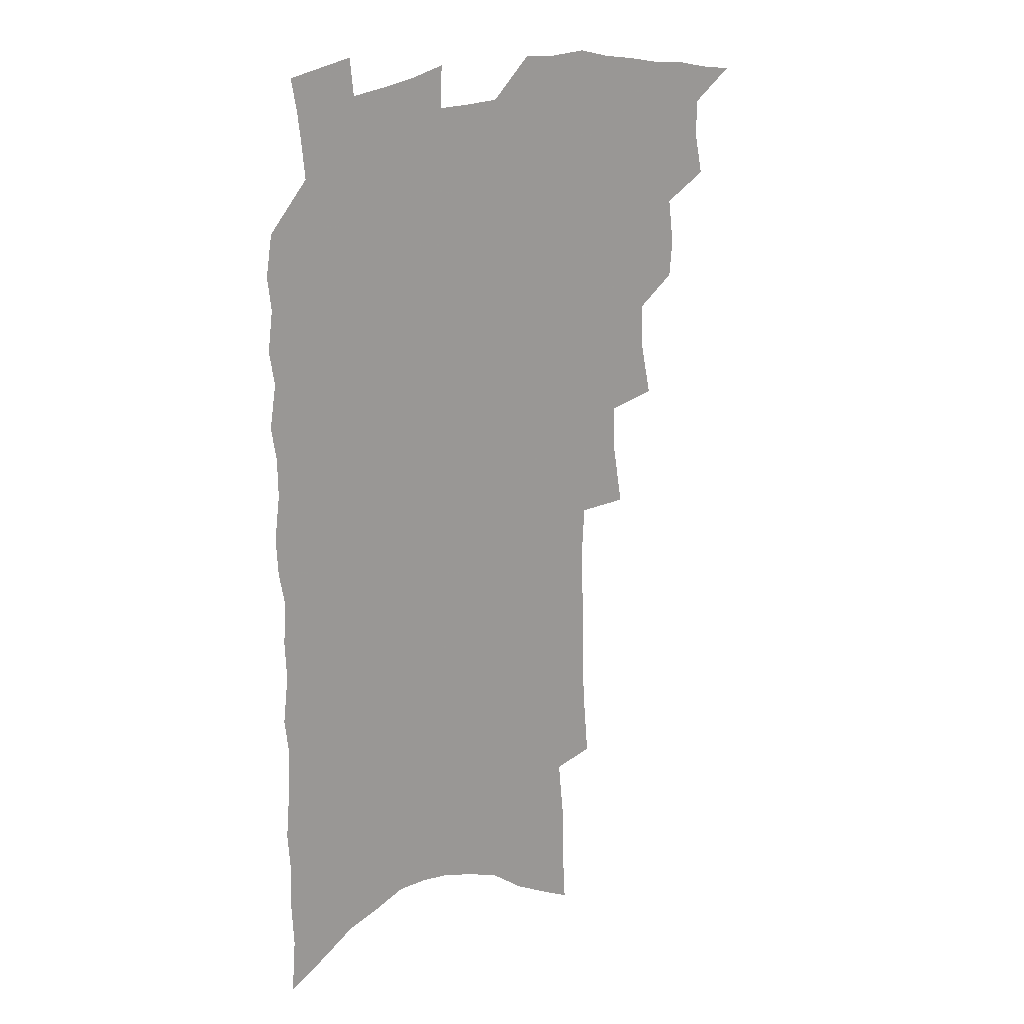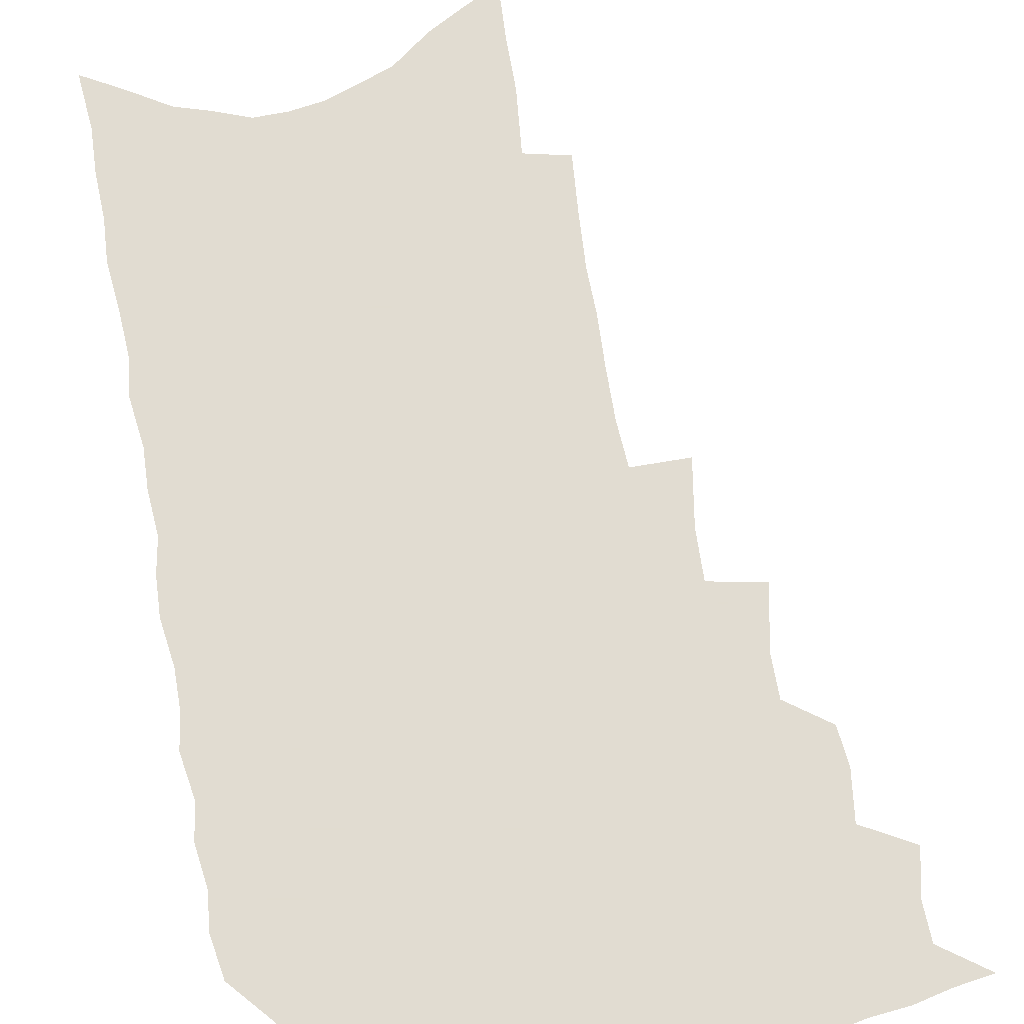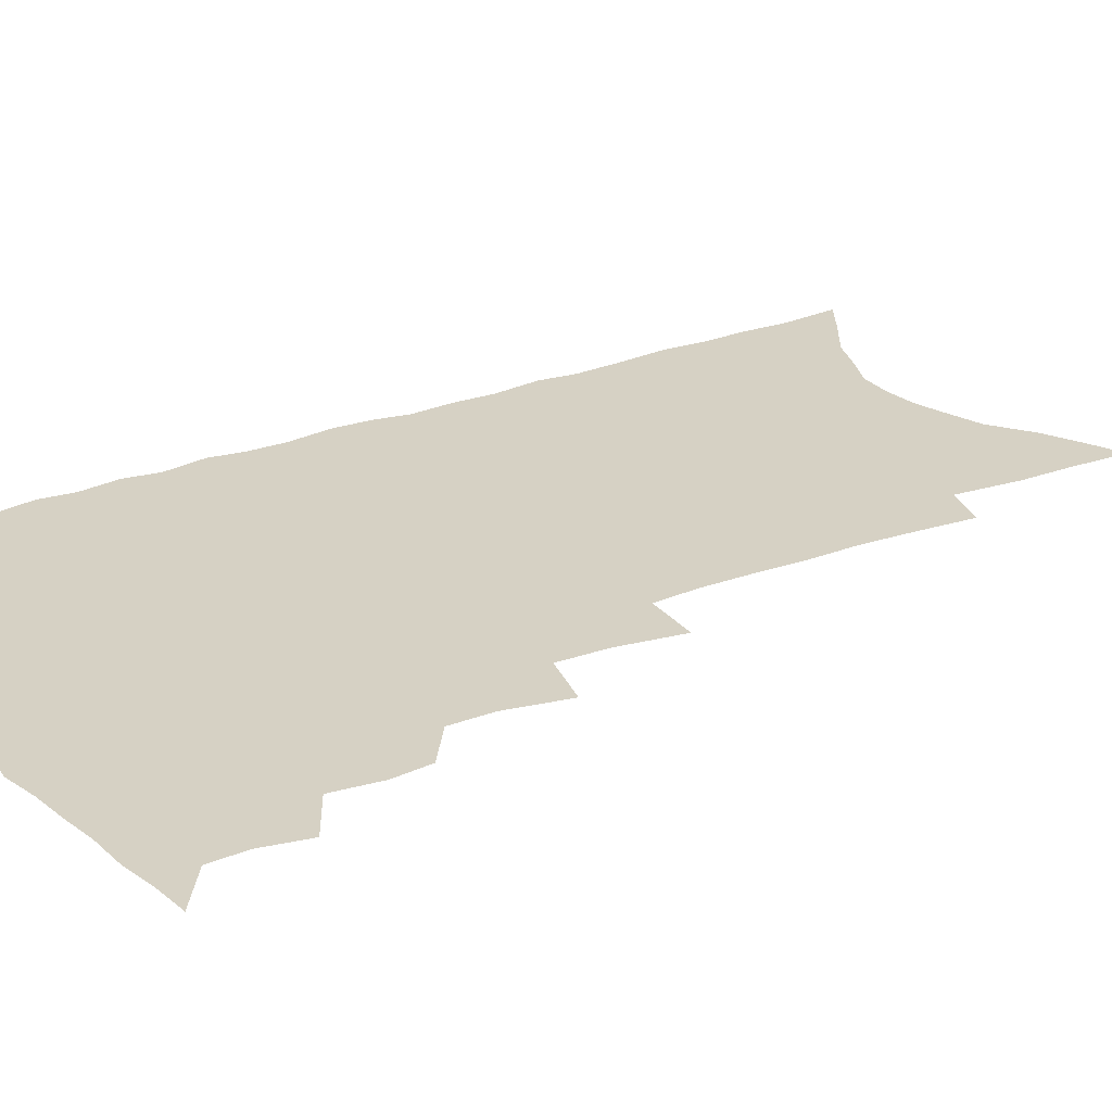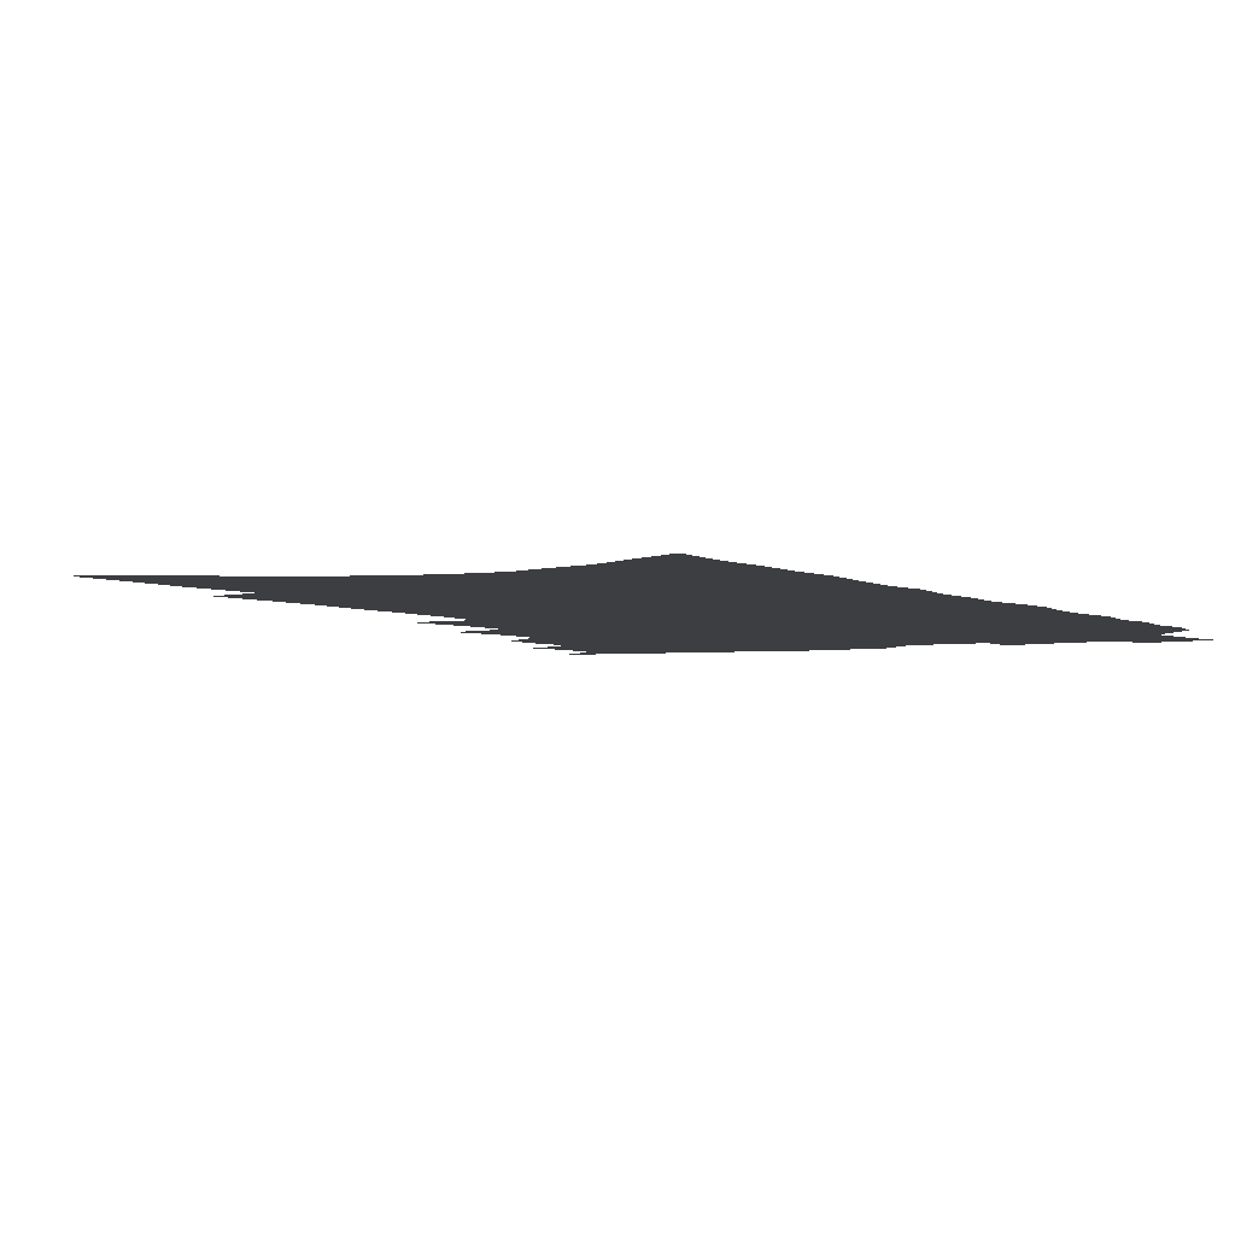
<metadata>
{"format":"obj","ext":"obj","renderer":"f3d","projection":"perspective","resolution":1024,"background":"white","views":[{"elev":19.8,"azim":141.1,"up":"+Y"},{"elev":69.3,"azim":169.5,"up":"+Z"},{"elev":26.7,"azim":-120.9,"up":"+Z"},{"elev":-3.4,"azim":29.1,"up":"+Z"}]}
</metadata>
<code>
v 474.1 511.4 0
v 487.9 467.6 0
v 491.6 484.8 0
v 491.2 499 0
v 488.3 513.4 0
v 505.2 424.2 0
v 503.9 438.9 0
v 506.3 457.1 0
v 507.5 472.9 0
v 507.3 487.1 0
v 505.6 500.8 0
v 502 516.4 0
v 515.9 372.8 0
v 520.8 396.1 0
v 520.9 412.6 0
v 523.2 431 0
v 521.2 444.7 0
v 520 458.3 0
v 522.8 475.5 0
v 521.7 489 0
v 519.5 502.7 0
v 516.4 517.8 0
v 531.7 325 0
v 535.9 349.6 0
v 536.6 368.6 0
v 536.7 386.2 0
v 538 404.1 0
v 536.7 418.1 0
v 537.6 434.4 0
v 537.6 449 0
v 537.5 463.5 0
v 536.5 477.1 0
v 535.3 490.7 0
v 533.2 504.7 0
v 530.1 520.4 0
v 549.6 206.4 0
v 551.6 228.8 0
v 553 249.8 0
v 552.7 267.6 0
v 553.7 288.1 0
v 554.1 307.4 0
v 553.1 324.7 0
v 551.8 341.5 0
v 551.4 358.4 0
v 552.2 376.6 0
v 551.3 391.3 0
v 551.5 407.2 0
v 551.7 422.5 0
v 552.4 437.8 0
v 552.2 451.7 0
v 552.8 465.9 0
v 551.1 478.9 0
v 549.1 492.5 0
v 547.1 506.3 0
v 543.9 522.5 0
v 562.4 133.9 0
v 563.7 156.7 0
v 563.9 177.1 0
v 566.5 202.5 0
v 568.9 226.2 0
v 567.9 243 0
v 568.7 262.8 0
v 567.6 279 0
v 569.3 301 0
v 567.5 315.6 0
v 567.1 333 0
v 565.4 347.6 0
v 566.2 365.4 0
v 565.8 381 0
v 566.2 397.2 0
v 565.8 411.5 0
v 567.1 427.4 0
v 566.1 440.2 0
v 567 455 0
v 565.9 467.5 0
v 564.7 480.4 0
v 563.3 493.6 0
v 560.6 508.9 0
v 557.4 525.8 0
v 576.3 141.1 0
v 578.8 168.4 0
v 580.8 193.4 0
v 582.8 217.3 0
v 583.1 236.6 0
v 583.2 255.2 0
v 582.1 271 0
v 582.2 289.9 0
v 582.2 308.1 0
v 581.1 323.3 0
v 581.1 340.7 0
v 580.5 356.1 0
v 578.9 368.7 0
v 578.9 384.5 0
v 579.5 400.4 0
v 580.4 416.7 0
v 579.8 429.4 0
v 579.4 442.3 0
v 579.7 456.1 0
v 578.7 468.6 0
v 578.3 481.4 0
v 576.9 494.5 0
v 574.4 510.3 0
v 572.8 524.9 0
v 590.3 148.8 0
v 594.3 182.3 0
v 596.1 207 0
v 595.7 224.5 0
v 595.6 242.6 0
v 595.3 260.2 0
v 594.8 277.2 0
v 594.4 294.2 0
v 594 311.3 0
v 594.3 330.3 0
v 593.2 343.9 0
v 592.3 357.8 0
v 592.4 374 0
v 591.8 388.2 0
v 592.2 401.7 0
v 592.4 417 0
v 592 429.9 0
v 592.1 443.5 0
v 592.4 457.1 0
v 591.9 469.5 0
v 591.2 482.2 0
v 590.1 495.9 0
v 588.4 510.7 0
v 586.7 525.8 0
v 605 160 0
v 607.7 190.8 0
v 608.3 212.1 0
v 608.3 230.9 0
v 607.6 246.7 0
v 606.9 262 0
v 606.6 280.2 0
v 606.4 298.5 0
v 605.9 314.3 0
v 605.9 332.6 0
v 605.2 346.3 0
v 604.9 361.8 0
v 604.3 375.3 0
v 603.5 386 0
v 604.1 402.6 0
v 604.8 418.7 0
v 604.5 431.4 0
v 605.1 445.6 0
v 604.7 457.6 0
v 604.6 470.1 0
v 604.2 482.7 0
v 604.2 495.5 0
v 602.9 510.1 0
v 618.2 165 0
v 619.8 193.9 0
v 620.1 215.4 0
v 619.9 232.5 0
v 619.5 250.2 0
v 618.9 266.1 0
v 618.5 284.4 0
v 617.9 298.5 0
v 617.6 317.3 0
v 617.3 333.1 0
v 616.9 347.9 0
v 616.7 362.8 0
v 616.7 378.1 0
v 616.7 391.3 0
v 616.5 405 0
v 616.7 419.7 0
v 616.6 431.9 0
v 617 445.6 0
v 617.3 458.2 0
v 617.6 470.4 0
v 617.6 482.6 0
v 617.2 495.8 0
v 616.8 509.5 0
v 631.3 169.4 0
v 631.8 194.4 0
v 631.7 214.3 0
v 631.5 233.9 0
v 631.1 251.1 0
v 630.6 267.7 0
v 630.1 284.9 0
v 629.5 300.7 0
v 629.4 314.9 0
v 628.7 334.1 0
v 628.7 346.3 0
v 628.4 363.1 0
v 628.5 377.3 0
v 628.4 391.9 0
v 628.4 405.1 0
v 628.4 419.3 0
v 628.7 432.6 0
v 629 445.4 0
v 629.3 458 0
v 629.6 470.3 0
v 630.1 482.4 0
v 630.5 495 0
v 630.3 509.4 0
v 629.5 525.9 0
v 644 171.3 0
v 643.8 196.5 0
v 643.4 216.3 0
v 643.2 232.3 0
v 643 249.6 0
v 642.3 267.5 0
v 641.7 284.7 0
v 641 303.3 0
v 640.8 316.3 0
v 640.2 333.9 0
v 640.2 347.9 0
v 640.1 362 0
v 640.2 376.7 0
v 640.2 390.9 0
v 640.3 404.6 0
v 640.4 418.3 0
v 640.6 431.9 0
v 640.9 444.8 0
v 641.5 457.1 0
v 642 469.5 0
v 642.6 481.9 0
v 643.3 494.4 0
v 644 507.6 0
v 644.3 522.1 0
v 656.8 171.4 0
v 655.9 194.6 0
v 655.5 213.4 0
v 654.8 231.9 0
v 655.5 245.8 0
v 653.9 266.7 0
v 654.4 280.4 0
v 652.9 300.2 0
v 652.3 316.5 0
v 652.1 331.7 0
v 651.7 347.4 0
v 651.7 361.3 0
v 652.6 374.1 0
v 652.6 388.3 0
v 652.5 402.5 0
v 652.8 415.6 0
v 652.4 431.3 0
v 652.7 444.3 0
v 653.5 456.7 0
v 654.2 469.1 0
v 655.1 481.1 0
v 656 493.4 0
v 656.9 506.3 0
v 658 519.8 0
v 670.2 166.3 0
v 668.5 190.8 0
v 668.4 208.6 0
v 668.4 225.6 0
v 667.6 244.3 0
v 666.7 262.2 0
v 666.2 278.8 0
v 664.7 298.1 0
v 664.5 313.1 0
v 665.6 326.2 0
v 664.6 343.1 0
v 665.4 356.2 0
v 664.6 372.5 0
v 664.5 387.1 0
v 664.7 400.9 0
v 664.4 415.5 0
v 665.8 427.8 0
v 666.5 440.6 0
v 666.2 454.7 0
v 666.6 467.6 0
v 667.7 479.8 0
v 668.5 492.4 0
v 669.8 505.2 0
v 671.2 518 0
v 672.7 532.5 0
v 683.7 161.9 0
v 681.6 185.8 0
v 681.7 203.1 0
v 681 221.9 0
v 681.1 238.3 0
v 679.4 258.2 0
v 678.4 276 0
v 678 292.4 0
v 678.7 306.6 0
v 677.2 324.6 0
v 677.8 338.7 0
v 677.2 354.4 0
v 677.5 368.5 0
v 677.5 383.1 0
v 678.5 396.5 0
v 678.4 410.8 0
v 679.7 423.7 0
v 678.8 439 0
v 680 451.5 0
v 679.8 465.3 0
v 679.8 479 0
v 680.9 491.2 0
v 682.5 503.5 0
v 684.2 516.3 0
v 685.8 529.8 0
v 699 152.3 0
v 696.4 177 0
v 695.7 196.2 0
v 696.2 212.9 0
v 694.8 232.4 0
v 694.3 249.8 0
v 693.3 267.7 0
v 692.9 284.3 0
v 692 301.4 0
v 690.9 318.2 0
v 692.4 331.8 0
v 692.8 346.6 0
v 691 363.4 0
v 693.9 375.6 0
v 693.1 391 0
v 691.7 406.8 0
v 693.5 419.7 0
v 692.8 434.7 0
v 693.6 448.1 0
v 693.6 462.1 0
v 692.9 476.4 0
v 694.2 488.9 0
v 695.5 501.8 0
v 697 514.5 0
v 699.3 527.1 0
v 714.5 143.4 0
v 712.7 165.7 0
v 713.6 182.8 0
v 713 201.3 0
v 714.2 217.4 0
v 712.5 236.8 0
v 711.6 254.7 0
v 713.4 269.2 0
v 711.1 288.1 0
v 711.8 303.5 0
v 710.7 320.4 0
v 713.2 333.6 0
v 714 348.5 0
v 711.7 366.1 0
v 711.9 381 0
v 714 394.5 0
v 711.3 411.7 0
v 713.6 424.8 0
v 711.5 440.9 0
v 713.1 454.1 0
v 710.5 470.1 0
f 4 5 1
f 8 9 2
f 2 9 3
f 9 10 3
f 3 10 4
f 10 11 4
f 4 11 5
f 11 12 5
f 15 16 6
f 6 16 7
f 16 17 7
f 7 17 8
f 17 18 8
f 8 18 9
f 18 19 9
f 9 19 10
f 19 20 10
f 10 20 11
f 20 21 11
f 11 21 12
f 21 22 12
f 25 26 13
f 13 26 14
f 26 27 14
f 14 27 15
f 27 28 15
f 15 28 16
f 28 29 16
f 16 29 17
f 29 30 17
f 17 30 18
f 30 31 18
f 18 31 19
f 31 32 19
f 19 32 20
f 32 33 20
f 20 33 21
f 33 34 21
f 21 34 22
f 34 35 22
f 42 43 23
f 23 43 24
f 43 44 24
f 24 44 25
f 44 45 25
f 25 45 26
f 45 46 26
f 26 46 27
f 46 47 27
f 27 47 28
f 47 48 28
f 28 48 29
f 48 49 29
f 29 49 30
f 49 50 30
f 30 50 31
f 50 51 31
f 31 51 32
f 51 52 32
f 32 52 33
f 52 53 33
f 33 53 34
f 53 54 34
f 34 54 35
f 54 55 35
f 59 60 36
f 36 60 37
f 60 61 37
f 37 61 38
f 61 62 38
f 38 62 39
f 62 63 39
f 39 63 40
f 63 64 40
f 40 64 41
f 64 65 41
f 41 65 42
f 65 66 42
f 42 66 43
f 66 67 43
f 43 67 44
f 67 68 44
f 44 68 45
f 68 69 45
f 45 69 46
f 69 70 46
f 46 70 47
f 70 71 47
f 47 71 48
f 71 72 48
f 48 72 49
f 72 73 49
f 49 73 50
f 73 74 50
f 50 74 51
f 74 75 51
f 51 75 52
f 75 76 52
f 52 76 53
f 76 77 53
f 53 77 54
f 77 78 54
f 54 78 55
f 78 79 55
f 56 80 57
f 80 81 57
f 57 81 58
f 81 82 58
f 58 82 59
f 82 83 59
f 59 83 60
f 83 84 60
f 60 84 61
f 84 85 61
f 61 85 62
f 85 86 62
f 62 86 63
f 86 87 63
f 63 87 64
f 87 88 64
f 64 88 65
f 88 89 65
f 65 89 66
f 89 90 66
f 66 90 67
f 90 91 67
f 67 91 68
f 91 92 68
f 68 92 69
f 92 93 69
f 69 93 70
f 93 94 70
f 70 94 71
f 94 95 71
f 71 95 72
f 95 96 72
f 72 96 73
f 96 97 73
f 73 97 74
f 97 98 74
f 74 98 75
f 98 99 75
f 75 99 76
f 99 100 76
f 76 100 77
f 100 101 77
f 77 101 78
f 101 102 78
f 78 102 79
f 102 103 79
f 80 104 81
f 104 105 81
f 81 105 82
f 105 106 82
f 82 106 83
f 106 107 83
f 83 107 84
f 107 108 84
f 84 108 85
f 108 109 85
f 85 109 86
f 109 110 86
f 86 110 87
f 110 111 87
f 87 111 88
f 111 112 88
f 88 112 89
f 112 113 89
f 89 113 90
f 113 114 90
f 90 114 91
f 114 115 91
f 91 115 92
f 115 116 92
f 92 116 93
f 116 117 93
f 93 117 94
f 117 118 94
f 94 118 95
f 118 119 95
f 95 119 96
f 119 120 96
f 96 120 97
f 120 121 97
f 97 121 98
f 121 122 98
f 98 122 99
f 122 123 99
f 99 123 100
f 123 124 100
f 100 124 101
f 124 125 101
f 101 125 102
f 125 126 102
f 102 126 103
f 126 127 103
f 104 128 105
f 128 129 105
f 105 129 106
f 129 130 106
f 106 130 107
f 130 131 107
f 107 131 108
f 131 132 108
f 108 132 109
f 132 133 109
f 109 133 110
f 133 134 110
f 110 134 111
f 134 135 111
f 111 135 112
f 135 136 112
f 112 136 113
f 136 137 113
f 113 137 114
f 137 138 114
f 114 138 115
f 138 139 115
f 115 139 116
f 139 140 116
f 116 140 117
f 140 141 117
f 117 141 118
f 141 142 118
f 118 142 119
f 142 143 119
f 119 143 120
f 143 144 120
f 120 144 121
f 144 145 121
f 121 145 122
f 145 146 122
f 122 146 123
f 146 147 123
f 123 147 124
f 147 148 124
f 124 148 125
f 148 149 125
f 125 149 126
f 149 150 126
f 126 150 127
f 128 151 129
f 151 152 129
f 129 152 130
f 152 153 130
f 130 153 131
f 153 154 131
f 131 154 132
f 154 155 132
f 132 155 133
f 155 156 133
f 133 156 134
f 156 157 134
f 134 157 135
f 157 158 135
f 135 158 136
f 158 159 136
f 136 159 137
f 159 160 137
f 137 160 138
f 160 161 138
f 138 161 139
f 161 162 139
f 139 162 140
f 162 163 140
f 140 163 141
f 163 164 141
f 141 164 142
f 164 165 142
f 142 165 143
f 165 166 143
f 143 166 144
f 166 167 144
f 144 167 145
f 167 168 145
f 145 168 146
f 168 169 146
f 146 169 147
f 169 170 147
f 147 170 148
f 170 171 148
f 148 171 149
f 171 172 149
f 149 172 150
f 172 173 150
f 151 174 152
f 174 175 152
f 152 175 153
f 175 176 153
f 153 176 154
f 176 177 154
f 154 177 155
f 177 178 155
f 155 178 156
f 178 179 156
f 156 179 157
f 179 180 157
f 157 180 158
f 180 181 158
f 158 181 159
f 181 182 159
f 159 182 160
f 182 183 160
f 160 183 161
f 183 184 161
f 161 184 162
f 184 185 162
f 162 185 163
f 185 186 163
f 163 186 164
f 186 187 164
f 164 187 165
f 187 188 165
f 165 188 166
f 188 189 166
f 166 189 167
f 189 190 167
f 167 190 168
f 190 191 168
f 168 191 169
f 191 192 169
f 169 192 170
f 192 193 170
f 170 193 171
f 193 194 171
f 171 194 172
f 194 195 172
f 172 195 173
f 195 196 173
f 174 198 175
f 198 199 175
f 175 199 176
f 199 200 176
f 176 200 177
f 200 201 177
f 177 201 178
f 201 202 178
f 178 202 179
f 202 203 179
f 179 203 180
f 203 204 180
f 180 204 181
f 204 205 181
f 181 205 182
f 205 206 182
f 182 206 183
f 206 207 183
f 183 207 184
f 207 208 184
f 184 208 185
f 208 209 185
f 185 209 186
f 209 210 186
f 186 210 187
f 210 211 187
f 187 211 188
f 211 212 188
f 188 212 189
f 212 213 189
f 189 213 190
f 213 214 190
f 190 214 191
f 214 215 191
f 191 215 192
f 215 216 192
f 192 216 193
f 216 217 193
f 193 217 194
f 217 218 194
f 194 218 195
f 218 219 195
f 195 219 196
f 219 220 196
f 196 220 197
f 220 221 197
f 198 222 199
f 222 223 199
f 199 223 200
f 223 224 200
f 200 224 201
f 224 225 201
f 201 225 202
f 225 226 202
f 202 226 203
f 226 227 203
f 203 227 204
f 227 228 204
f 204 228 205
f 228 229 205
f 205 229 206
f 229 230 206
f 206 230 207
f 230 231 207
f 207 231 208
f 231 232 208
f 208 232 209
f 232 233 209
f 209 233 210
f 233 234 210
f 210 234 211
f 234 235 211
f 211 235 212
f 235 236 212
f 212 236 213
f 236 237 213
f 213 237 214
f 237 238 214
f 214 238 215
f 238 239 215
f 215 239 216
f 239 240 216
f 216 240 217
f 240 241 217
f 217 241 218
f 241 242 218
f 218 242 219
f 242 243 219
f 219 243 220
f 243 244 220
f 220 244 221
f 244 245 221
f 222 246 223
f 246 247 223
f 223 247 224
f 247 248 224
f 224 248 225
f 248 249 225
f 225 249 226
f 249 250 226
f 226 250 227
f 250 251 227
f 227 251 228
f 251 252 228
f 228 252 229
f 252 253 229
f 229 253 230
f 253 254 230
f 230 254 231
f 254 255 231
f 231 255 232
f 255 256 232
f 232 256 233
f 256 257 233
f 233 257 234
f 257 258 234
f 234 258 235
f 258 259 235
f 235 259 236
f 259 260 236
f 236 260 237
f 260 261 237
f 237 261 238
f 261 262 238
f 238 262 239
f 262 263 239
f 239 263 240
f 263 264 240
f 240 264 241
f 264 265 241
f 241 265 242
f 265 266 242
f 242 266 243
f 266 267 243
f 243 267 244
f 267 268 244
f 244 268 245
f 268 269 245
f 246 271 247
f 271 272 247
f 247 272 248
f 272 273 248
f 248 273 249
f 273 274 249
f 249 274 250
f 274 275 250
f 250 275 251
f 275 276 251
f 251 276 252
f 276 277 252
f 252 277 253
f 277 278 253
f 253 278 254
f 278 279 254
f 254 279 255
f 279 280 255
f 255 280 256
f 280 281 256
f 256 281 257
f 281 282 257
f 257 282 258
f 282 283 258
f 258 283 259
f 283 284 259
f 259 284 260
f 284 285 260
f 260 285 261
f 285 286 261
f 261 286 262
f 286 287 262
f 262 287 263
f 287 288 263
f 263 288 264
f 288 289 264
f 264 289 265
f 289 290 265
f 265 290 266
f 290 291 266
f 266 291 267
f 291 292 267
f 267 292 268
f 292 293 268
f 268 293 269
f 293 294 269
f 269 294 270
f 294 295 270
f 271 296 272
f 296 297 272
f 272 297 273
f 297 298 273
f 273 298 274
f 298 299 274
f 274 299 275
f 299 300 275
f 275 300 276
f 300 301 276
f 276 301 277
f 301 302 277
f 277 302 278
f 302 303 278
f 278 303 279
f 303 304 279
f 279 304 280
f 304 305 280
f 280 305 281
f 305 306 281
f 281 306 282
f 306 307 282
f 282 307 283
f 307 308 283
f 283 308 284
f 308 309 284
f 284 309 285
f 309 310 285
f 285 310 286
f 310 311 286
f 286 311 287
f 311 312 287
f 287 312 288
f 312 313 288
f 288 313 289
f 313 314 289
f 289 314 290
f 314 315 290
f 290 315 291
f 315 316 291
f 291 316 292
f 316 317 292
f 292 317 293
f 317 318 293
f 293 318 294
f 318 319 294
f 294 319 295
f 319 320 295
f 296 321 297
f 321 322 297
f 297 322 298
f 322 323 298
f 298 323 299
f 323 324 299
f 299 324 300
f 324 325 300
f 300 325 301
f 325 326 301
f 301 326 302
f 326 327 302
f 302 327 303
f 327 328 303
f 303 328 304
f 328 329 304
f 304 329 305
f 329 330 305
f 305 330 306
f 330 331 306
f 306 331 307
f 331 332 307
f 307 332 308
f 332 333 308
f 308 333 309
f 333 334 309
f 309 334 310
f 334 335 310
f 310 335 311
f 335 336 311
f 311 336 312
f 336 337 312
f 312 337 313
f 337 338 313
f 313 338 314
f 338 339 314
f 314 339 315
f 339 340 315
f 315 340 316
f 340 341 316
f 316 341 317

</code>
